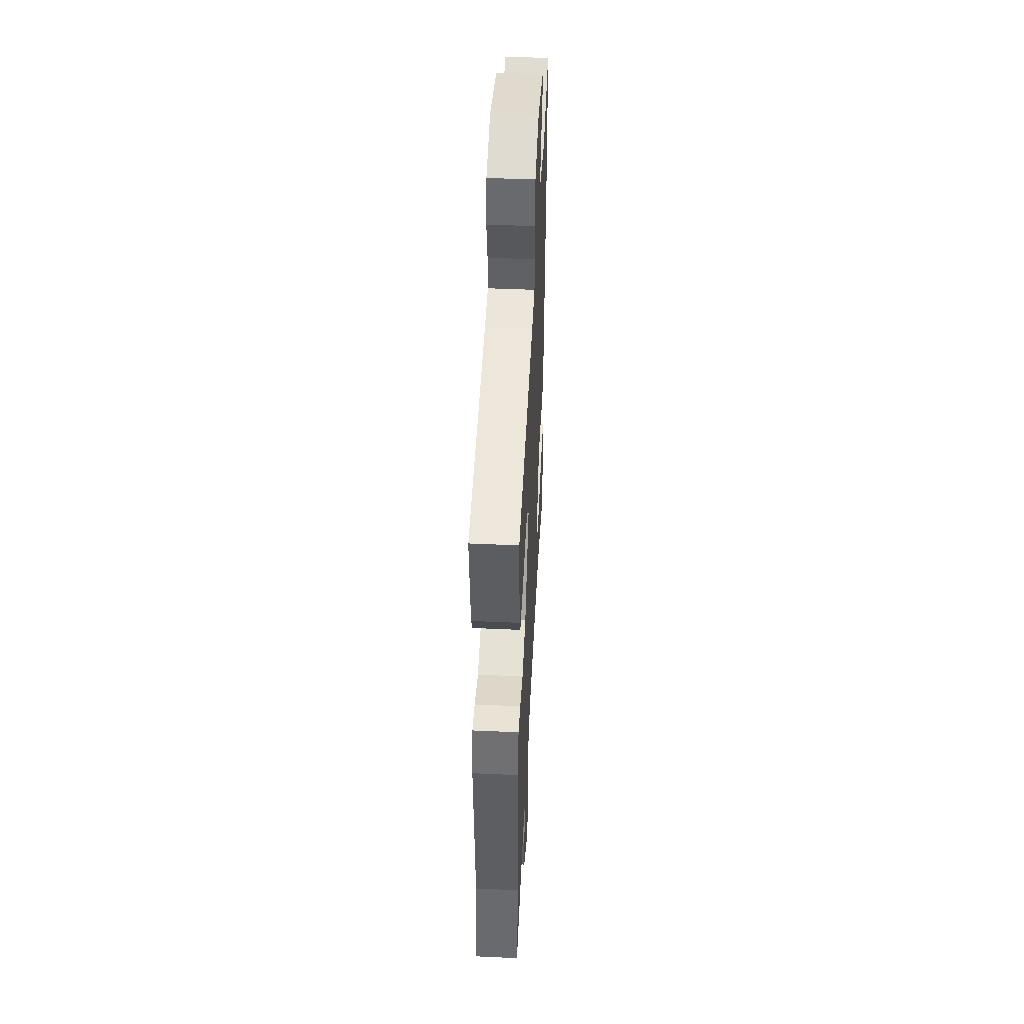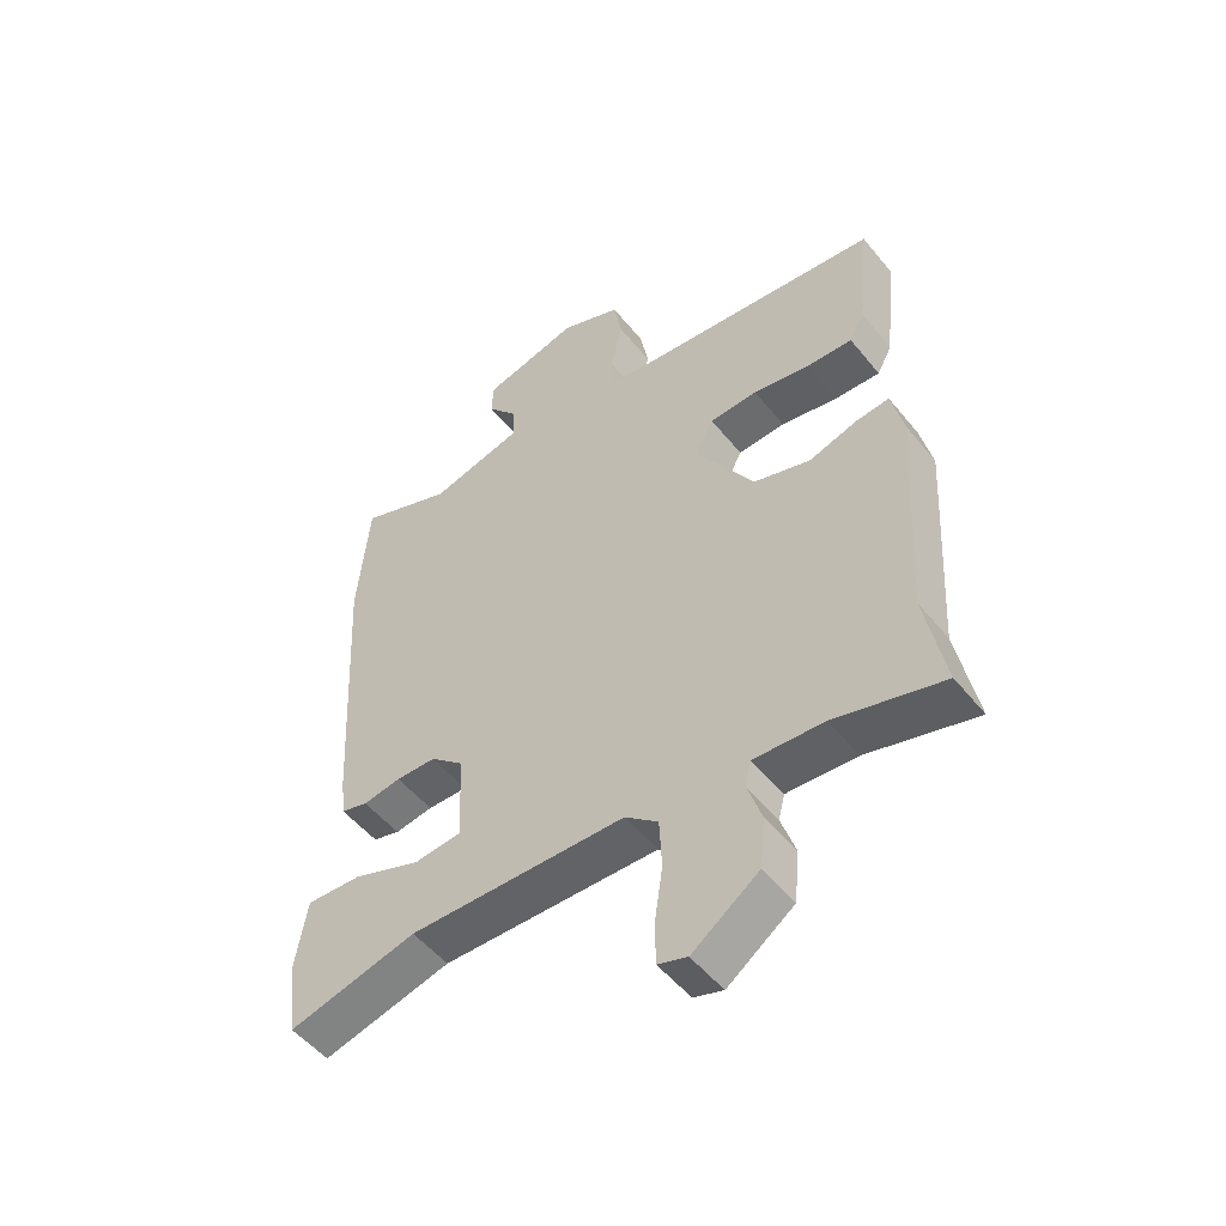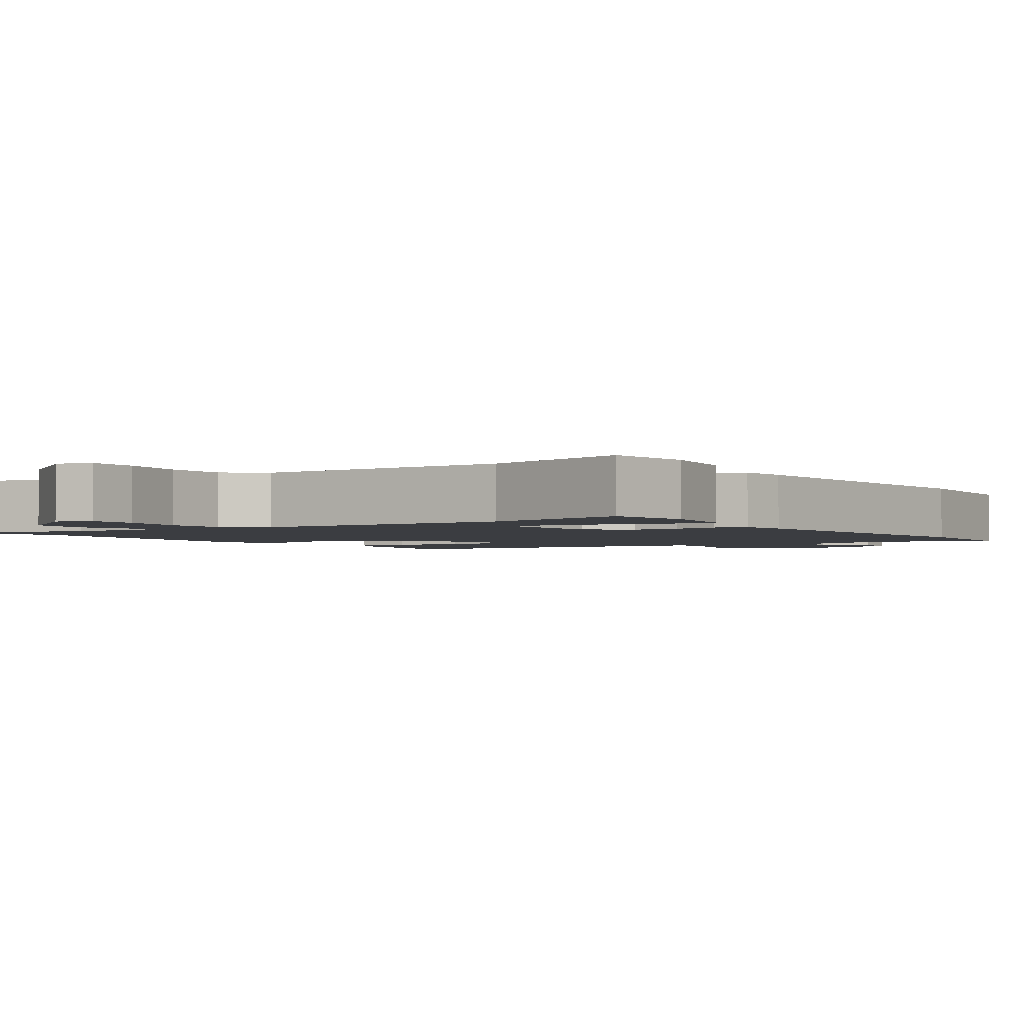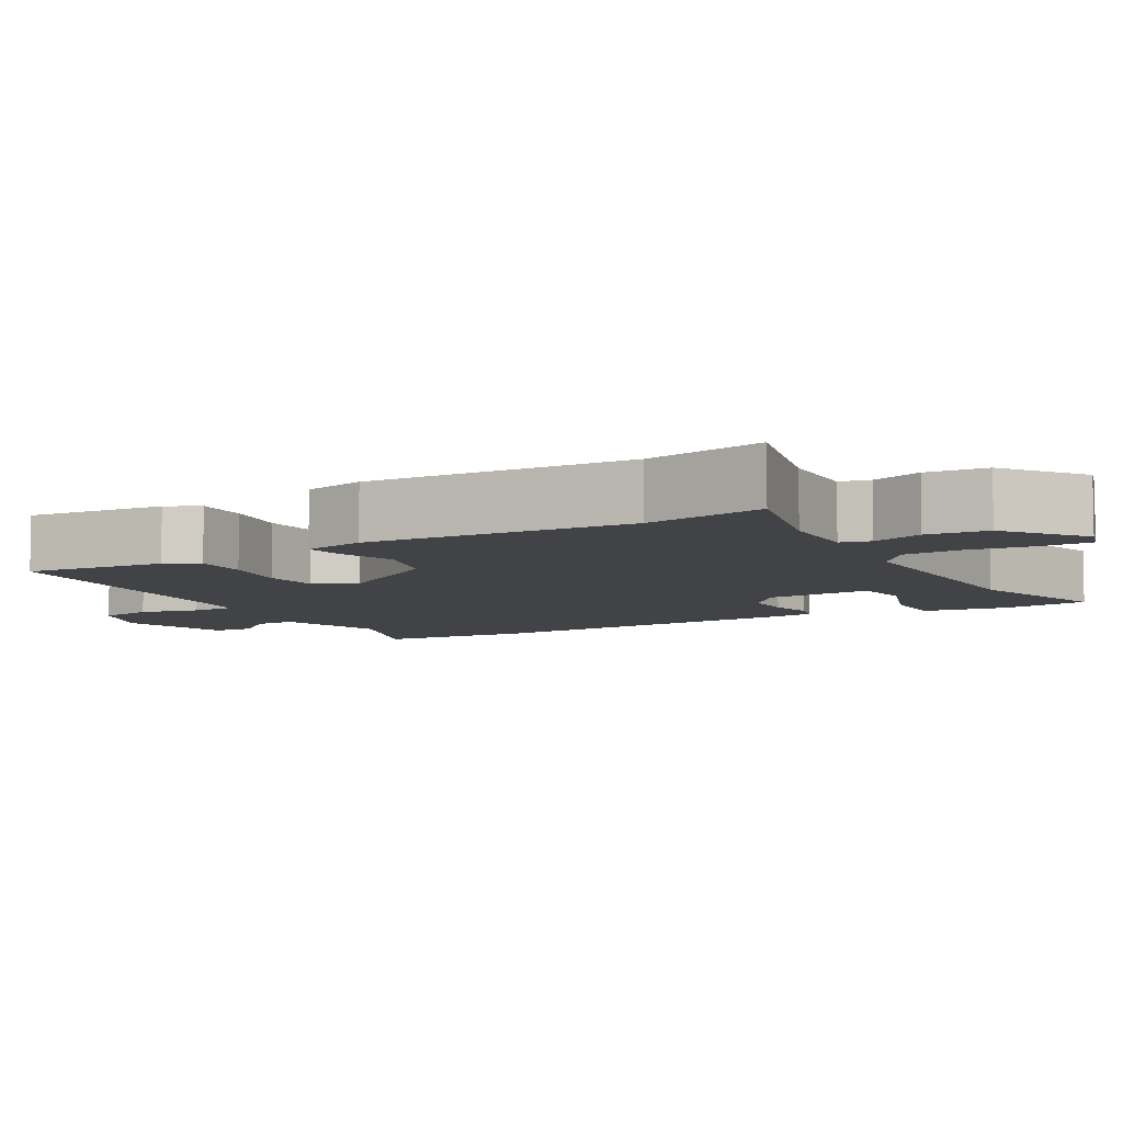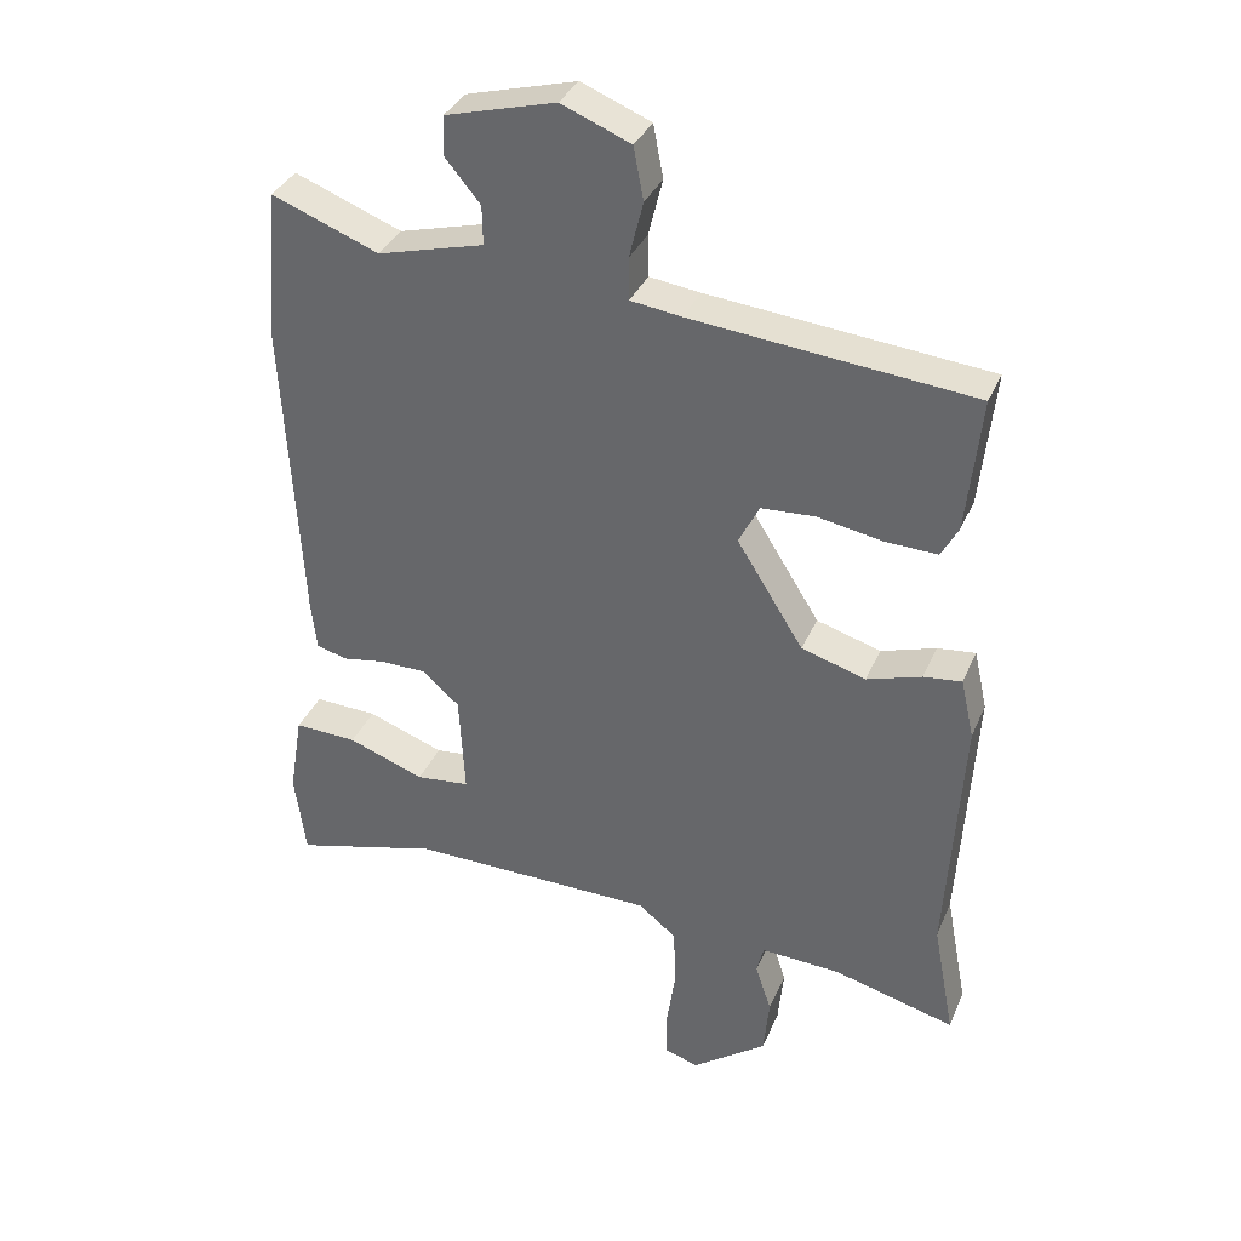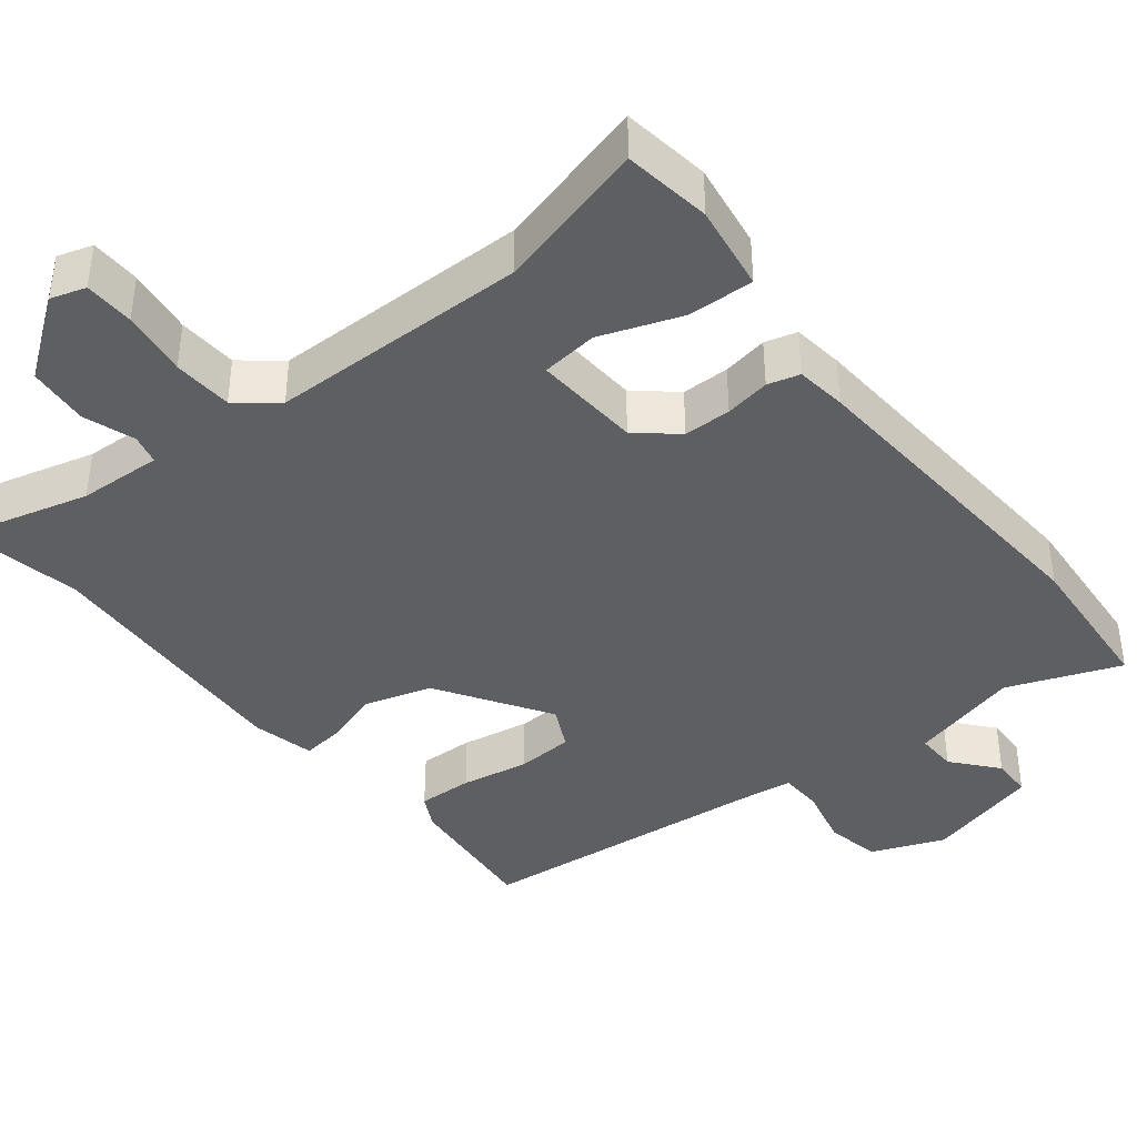
<metadata>
{"format":"obj","ext":"obj","renderer":"f3d","projection":"perspective","resolution":1024,"background":"white","views":[{"elev":47.4,"azim":92.9,"up":"+Z"},{"elev":-51.6,"azim":37.7,"up":"+Z"},{"elev":-2.4,"azim":-145.5,"up":"+Y"},{"elev":-7.0,"azim":120.7,"up":"+Y"},{"elev":34.7,"azim":20.9,"up":"+Z"},{"elev":-40.2,"azim":-141.2,"up":"+Y"}]}
</metadata>
<code>
v -0.509 0.07 0.397
v -0.491 0.07 0.604
v -0.34 0.07 0.545
v -0.19 0.07 0.584
v -0.191 0.07 0.639
v -0.241 0.07 0.699
v -0.239 0.07 0.754
v -0.084 0.07 0.795
v 0.014 0.07 0.755
v 0.028 0.07 0.681
v 0.008 0.07 0.601
v 0.009 0.07 0.542
v 0.081 0.07 0.532
v 0.478 0.07 0.492
v 0.458 0.07 0.302
v 0.434 0.07 0.257
v 0.36 0.07 0.26
v 0.269 0.07 0.277
v 0.192 0.07 0.273
v 0.163 0.07 0.216
v 0.257 0.07 0.066
v 0.348 0.07 0.038
v 0.425 0.07 0.062
v 0.479 0.07 0.068
v 0.498 0.07 -0.016
v 0.476 0.07 -0.374
v 0.507 0.07 -0.538
v 0.334 0.07 -0.491
v 0.222 0.07 -0.485
v 0.212 0.07 -0.525
v 0.235 0.07 -0.594
v 0.227 0.07 -0.676
v 0.121 0.07 -0.753
v 0.074 0.07 -0.738
v 0.073 0.07 -0.671
v 0.086 0.07 -0.582
v 0.082 0.07 -0.502
v 0.029 0.07 -0.459
v -0.318 0.07 -0.453
v -0.523 0.07 -0.506
v -0.539 0.07 -0.388
v -0.52 0.07 -0.272
v -0.431 0.07 -0.276
v -0.323 0.07 -0.316
v -0.247 0.07 -0.308
v -0.255 0.07 -0.164
v -0.308 0.07 -0.118
v -0.372 0.07 -0.117
v -0.433 0.07 -0.127
v -0.476 0.07 -0.115
v -0.484 0.07 -0.047
v -0.509 0 0.397
v -0.491 0 0.604
v -0.34 0 0.545
v -0.19 0 0.584
v -0.191 0 0.639
v -0.241 0 0.699
v -0.239 0 0.754
v -0.084 0 0.795
v 0.014 0 0.755
v 0.028 0 0.681
v 0.008 0 0.601
v 0.009 0 0.542
v 0.081 0 0.532
v 0.478 0 0.492
v 0.458 0 0.302
v 0.434 0 0.257
v 0.36 0 0.26
v 0.269 0 0.277
v 0.192 0 0.273
v 0.163 0 0.216
v 0.257 0 0.066
v 0.348 0 0.038
v 0.425 0 0.062
v 0.479 0 0.068
v 0.498 0 -0.016
v 0.476 0 -0.374
v 0.507 0 -0.538
v 0.334 0 -0.491
v 0.222 0 -0.485
v 0.212 0 -0.525
v 0.235 0 -0.594
v 0.227 0 -0.676
v 0.121 0 -0.753
v 0.074 0 -0.738
v 0.073 0 -0.671
v 0.086 0 -0.582
v 0.082 0 -0.502
v 0.029 0 -0.459
v -0.318 0 -0.453
v -0.523 0 -0.506
v -0.539 0 -0.388
v -0.52 0 -0.272
v -0.431 0 -0.276
v -0.323 0 -0.316
v -0.247 0 -0.308
v -0.255 0 -0.164
v -0.308 0 -0.118
v -0.372 0 -0.117
v -0.433 0 -0.127
v -0.476 0 -0.115
v -0.484 0 -0.047
f 1 2 3
f 51 1 3
f 50 51 3
f 49 50 3
f 48 49 3
f 47 48 3 4
f 46 47 4
f 45 46 4
f 42 43 44
f 41 42 44
f 40 41 44
f 39 40 44
f 38 39 44 45
f 34 35 36
f 33 34 36
f 32 33 36
f 31 32 36
f 30 31 36
f 29 30 36 37
f 26 27 28
f 26 28 29
f 25 26 29
f 24 25 29
f 23 24 29
f 22 23 29
f 29 37 38
f 22 29 38
f 21 22 38
f 16 17 18
f 15 16 18
f 14 15 18
f 13 14 18
f 12 13 18 19
f 9 10 11
f 8 9 11
f 7 8 11
f 6 7 11
f 5 6 11
f 4 5 11 12
f 38 45 4
f 21 38 4
f 20 21 4
f 4 12 19 20
f 54 53 52
f 54 52 102
f 54 102 101
f 54 101 100
f 54 100 99
f 55 54 99 98
f 55 98 97
f 55 97 96
f 95 94 93
f 95 93 92
f 95 92 91
f 95 91 90
f 96 95 90 89
f 87 86 85
f 87 85 84
f 87 84 83
f 87 83 82
f 87 82 81
f 88 87 81 80
f 79 78 77
f 80 79 77
f 80 77 76
f 80 76 75
f 80 75 74
f 80 74 73
f 89 88 80
f 89 80 73
f 89 73 72
f 69 68 67
f 69 67 66
f 69 66 65
f 69 65 64
f 70 69 64 63
f 62 61 60
f 62 60 59
f 62 59 58
f 62 58 57
f 62 57 56
f 63 62 56 55
f 55 96 89
f 55 89 72
f 55 72 71
f 71 70 63 55
f 1 52 53 2
f 2 53 54 3
f 3 54 55 4
f 4 55 56 5
f 5 56 57 6
f 6 57 58 7
f 7 58 59 8
f 8 59 60 9
f 9 60 61 10
f 10 61 62 11
f 11 62 63 12
f 12 63 64 13
f 13 64 65 14
f 14 65 66 15
f 15 66 67 16
f 16 67 68 17
f 17 68 69 18
f 18 69 70 19
f 19 70 71 20
f 20 71 72 21
f 21 72 73 22
f 22 73 74 23
f 23 74 75 24
f 24 75 76 25
f 25 76 77 26
f 26 77 78 27
f 27 78 79 28
f 28 79 80 29
f 29 80 81 30
f 30 81 82 31
f 31 82 83 32
f 32 83 84 33
f 33 84 85 34
f 34 85 86 35
f 35 86 87 36
f 36 87 88 37
f 37 88 89 38
f 38 89 90 39
f 39 90 91 40
f 40 91 92 41
f 41 92 93 42
f 42 93 94 43
f 43 94 95 44
f 44 95 96 45
f 45 96 97 46
f 46 97 98 47
f 47 98 99 48
f 48 99 100 49
f 49 100 101 50
f 50 101 102 51
f 51 102 52 1

</code>
